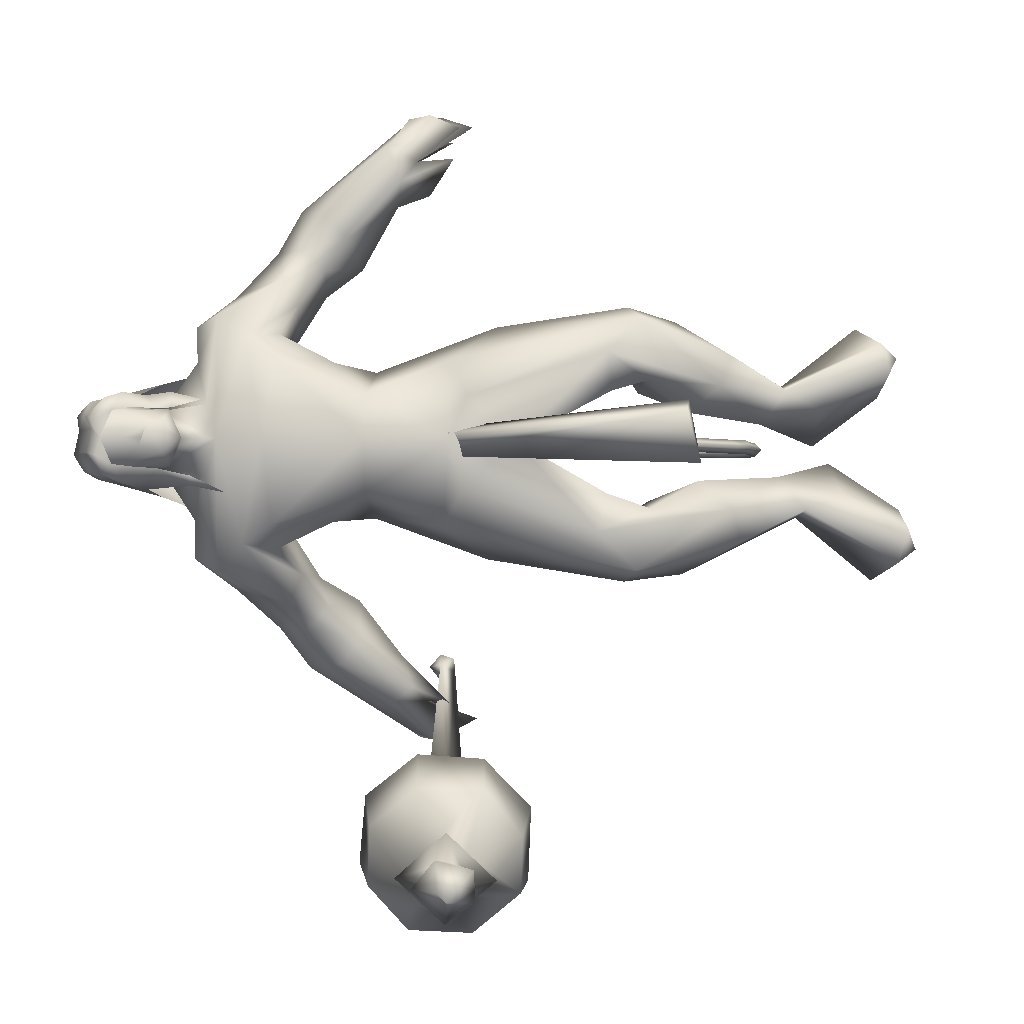
<metadata>
{"format":"obj","ext":"obj","renderer":"f3d","projection":"perspective","resolution":1024,"background":"white","views":[{"elev":-4.6,"azim":96.6,"up":"+Y"}]}
</metadata>
<code>
o body_mesh15-geometry.001
v -0.2967 -0.1406 1.043
v 0.09581 -0.1634 1.304
v -0.2284 -0.1225 0.9931
v -0.05602 -0.2332 1.521
v -0.1289 -0.4122 1.526
v 0.1522 -0.3094 1.587
v 0.09315 -0.4665 1.609
v 0.2149 -0.5746 1.599
v -0.02854 -0.5327 1.379
v -0.4935 -0.1302 0.8328
v 0.04734 -0.277 1.169
v 0.2589 -0.2866 1.487
v 0.413 -0.3875 1.683
v 0.3496 -0.2342 1.653
v -0.1733 -0.2741 2.154
v -0.0409 -0.1203 1.997
v -0.2579 -0.1554 2.215
v -0.1406 0.01721 2.187
v -0.2094 0.0134 2.449
v -0.2402 0.1992 2.224
v -0.05254 0.2191 2.715
v 0.02569 0.3042 2.63
v -0.08032 -0.2049 2.704
v -0.009062 -0.2962 2.637
v -0.00674 -0.4682 2.173
v 0.3356 -0.5365 1.539
v -0.03337 -0.4014 1.135
v -0.2993 -0.287 0.9222
v -0.1518 -0.2662 0.8769
v -0.4967 -0.2418 0.8359
v -0.2353 -0.5518 0.6153
v -0.1412 -0.2697 0.5011
v -0.08204 -0.4362 0.437
v -0.01793 -0.3625 0.4644
v -0.05164 -0.4921 0.5082
v -0.1919 -0.196 0.7316
v 0.1376 -0.3433 2.336
v 0.2651 -0.1993 2.238
v 0.1343 0.002128 2.042
v 0.2427 -0.01022 2.115
v 0.3069 -0.01412 2.291
v 0.2473 -0.209 2.639
v 0.3696 -0.01465 2.628
v 0.1927 -0.3239 2.777
v -0.05647 0.01488 2.913
v 0.2272 0.3187 2.765
v 0.2521 0.4402 2.997
v -0.0203 0.3327 3.212
v 0.005263 0.4382 2.964
v -0.0794 0.4496 3.12
v 0.06705 0.4196 3.333
v -0.08933 0.5396 3.185
v 0.2534 0.4688 3.335
v 0.2649 0.3241 3.327
v 0.096 0.3103 3.32
v 0.294 0.09816 3.477
v 0.236 0.004628 3.493
v 0.05517 0.005844 3.248
v -0.04566 -0.2961 3.228
v 0.2103 -0.4359 3.012
v 0.4025 -0.3469 2.989
v 0.2681 0.191 2.632
v 0.1795 0.3342 2.299
v 0.2784 0.1706 2.218
v -0.07845 0.007414 2.068
v -0.05473 0.13 2.004
v -0.1564 0.2999 2.172
v 0.4357 0.3232 2.971
v 0.5229 -0.01547 3.006
v 0.3169 -0.4186 3.126
v 0.4386 -0.007685 3.211
v 0.2744 -0.5224 3.235
v 0.3653 -0.1461 3.267
v 0.2383 -0.3165 3.338
v 0.2806 -0.09402 3.478
v 0.07408 -0.285 3.335
v 0.4023 -0.12 3.432
v 0.4706 -0.008448 3.339
v 0.415 0.1111 3.429
v 0.503 0.1065 3.387
v 0.4108 0.1325 3.608
v 0.4552 0.137 3.589
v 0.2566 0.05241 3.649
v 0.3804 0.1398 3.264
v 0.3562 0.4104 3.113
v 0.141 0.5745 2.936
v 0.1442 0.6853 3.004
v -0.1781 0.6531 2.881
v -0.04316 0.7485 2.86
v -0.2155 0.7726 2.733
v -0.2141 0.57 3.054
v -0.3488 0.8385 2.841
v -0.3295 0.9006 2.96
v -0.127 1.015 2.977
v -0.1011 0.8297 3.074
v 0.06934 0.623 3.208
v 0.3192 0.5109 3.236
v -0.01756 0.8317 2.96
v -0.009732 0.8748 2.763
v 0.01504 0.9708 2.858
v -0.2017 1.038 2.58
v -0.2854 1.245 2.509
v -0.2652 1.184 2.671
v -0.0881 1.128 2.551
v -0.3393 1.337 2.5
v -0.2799 1.376 2.548
v -0.2042 1.384 2.56
v -0.07505 1.271 2.607
v -0.2333 1.09 2.449
v -0.2028 1.242 2.342
v -0.1663 1.225 2.492
v -0.1073 1.352 2.304
v -0.1334 1.399 2.523
v -0.2441 1.364 2.295
v -0.2537 1.406 2.4
v -0.074 1.401 2.424
v -0.1859 1.414 2.387
v -0.1772 1.367 2.26
v -0.3155 1.333 2.363
v 0.2897 -0.09338 3.641
v 0.4913 -0.1227 3.382
v 0.5477 -0.007908 3.324
v 0.6063 0.04292 3.387
v 0.5935 -0.07235 3.388
v 0.5719 -0.1218 3.547
v 0.393 -0.1427 3.572
v 0.5736 -0.0442 3.489
v 0.5946 0.04113 3.451
v 0.5846 0.09565 3.547
v 0.5917 0.0937 3.652
v 0.6284 -0.01401 3.652
v 0.5805 -0.118 3.654
v 0.6189 -0.01646 3.545
v 0.6368 -0.01654 3.458
v 0.4043 -0.1377 3.609
v -0.04739 -0.3587 2.989
v 0.04602 -0.5316 2.932
v 0.05144 -0.3887 3.35
v -0.1536 -0.4527 3.198
v -0.2846 -0.4588 3.102
v -0.2904 -0.5252 2.918
v 0.02795 -0.6479 2.992
v -0.2351 -0.7375 3.08
v -0.1721 -0.7463 2.953
v -0.339 -0.9016 2.97
v -0.4831 -0.7272 3.02
v -0.513 -0.6442 2.917
v -0.4011 -0.6138 2.773
v -0.001019 -0.5892 3.213
v 0.224 -0.4733 3.34
v -0.1911 -0.6486 2.865
v -0.2426 -0.7794 2.737
v -0.2289 -0.8902 2.817
v -0.6224 -0.9712 2.728
v -0.5273 -0.8515 2.603
v -0.453 -0.9831 2.551
v -0.4452 -1.051 2.633
v -0.6736 -1.164 2.599
v -0.7416 -1.132 2.616
v -0.7997 -1.071 2.589
v -0.7178 -1.002 2.582
v -0.636 -1.026 2.54
v -0.5725 -1.039 2.507
v -0.5931 -1.209 2.475
v -0.6358 -1.195 2.543
v -0.7792 -1.148 2.468
v -0.7923 -1.097 2.368
v -0.551 -1.054 2.401
v -0.6588 -1.131 2.326
v -0.7469 -1.115 2.31
v -0.7269 -1.174 2.431
v -0.8165 -1.057 2.443
v 0.07414 0.281 1.606
v 0.03871 0.4449 1.622
v 0.03809 0.4818 2.132
v 0.2802 0.475 1.511
v 0.3608 0.3304 1.646
v 0.2754 0.1846 1.639
v 0.1709 0.2371 1.504
v -0.1442 0.2241 1.562
v -0.0104 0.1246 1.347
v -0.4055 0.1396 1.117
v -0.3531 0.1096 1.055
v -0.5223 0.03355 0.8494
v -0.6139 0.1318 0.8824
v -0.5948 0.2323 0.8563
v -0.2324 0.2005 0.5813
v -0.2997 0.4992 0.6673
v -0.1596 0.3544 0.5014
v -0.1238 0.4138 0.5671
v -0.4034 0.2761 0.9773
v -0.1941 0.4108 1.559
v -0.08867 0.5089 1.403
v 0.1679 0.5344 1.581
v -0.05065 0.2405 1.219
v -0.1202 0.3733 1.176
v -0.2603 0.2434 0.9552
v -0.2874 0.1538 0.8179
v -0.1022 0.2781 0.5358
v -0.4106 -0.05101 0.7821
v 0.2776 0.009493 2.466
v 0.2629 -0.06351 2.452
v 0.3998 0.08682 1.334
v 0.3589 -0.1173 1.282
v 0.223 0.03276 2.456
v 0.3015 0.1425 1.33
f 1 2 3
f 4 2 1
f 4 5 6
f 6 5 7
f 5 8 7
f 5 9 8
f 4 1 5
f 5 1 10
f 2 11 3
f 12 11 2
f 12 13 11
f 12 14 13
f 6 14 12
f 15 6 7
f 15 16 6
f 16 15 17
f 17 15 25
f 15 7 25
f 7 8 25
f 9 26 8
f 9 27 26
f 28 27 9
f 28 29 27
f 30 31 28
f 32 31 30
f 32 33 31
f 32 34 33
f 34 29 35
f 36 29 34
f 28 35 29
f 35 28 31
f 31 33 35
f 34 35 33
f 3 29 36
f 11 29 3
f 27 29 11
f 26 27 11
f 26 11 13
f 25 8 26
f 25 26 37
f 38 37 26
f 40 38 39
f 41 38 40
f 37 38 41
f 24 42 44
f 23 24 44
f 45 19 23
f 45 21 19
f 21 47 46
f 48 47 21
f 48 49 47
f 48 50 49
f 51 50 48
f 51 52 50
f 53 51 54
f 51 55 54
f 55 51 48
f 55 57 56
f 57 55 58
f 55 48 58
f 58 48 45
f 48 21 45
f 59 45 23
f 23 44 60
f 60 44 61
f 61 44 42
f 61 42 43
f 43 41 62
f 43 42 41
f 63 41 64
f 41 40 64
f 64 40 39
f 65 66 39
f 66 65 18
f 18 65 16
f 65 39 16
f 39 38 13
f 38 26 13
f 39 13 14
f 6 39 14
f 16 39 6
f 18 16 17
f 20 175 67
f 21 46 22
f 22 46 62
f 68 62 46
f 68 43 62
f 69 43 68
f 69 61 43
f 60 61 70
f 69 70 61
f 71 70 69
f 71 72 70
f 73 72 71
f 73 74 72
f 75 74 73
f 75 76 74
f 76 58 59
f 57 58 76
f 57 76 75
f 75 73 77
f 77 73 71
f 77 71 78
f 79 78 71
f 79 80 78
f 81 82 79
f 56 81 79
f 83 81 56
f 83 56 57
f 56 79 84
f 79 71 84
f 84 71 97
f 71 85 97
f 71 69 85
f 85 69 68
f 47 85 68
f 86 85 47
f 85 86 87
f 88 89 86
f 88 90 89
f 91 90 88
f 92 90 91
f 91 93 92
f 93 52 95
f 52 93 91
f 91 88 49
f 88 86 49
f 49 86 47
f 91 49 50
f 50 52 91
f 52 96 95
f 52 51 96
f 51 53 96
f 96 53 97
f 97 53 54
f 97 54 84
f 56 84 54
f 54 55 56
f 85 87 97
f 96 97 87
f 95 96 87
f 87 86 89
f 87 89 98
f 98 89 99
f 90 99 89
f 94 98 100
f 95 98 94
f 95 87 98
f 93 95 94
f 98 99 100
f 90 101 99
f 92 101 90
f 92 102 101
f 92 103 102
f 93 103 92
f 93 94 103
f 100 99 104
f 101 104 99
f 102 103 105
f 103 106 105
f 103 107 106
f 103 94 107
f 94 108 107
f 94 100 108
f 100 104 108
f 109 110 104
f 111 110 109
f 104 110 111
f 108 104 111
f 108 111 112
f 111 113 112
f 102 111 101
f 106 111 102
f 111 106 114
f 106 115 114
f 106 107 115
f 107 108 113
f 113 108 116
f 108 112 116
f 113 116 112
f 107 113 117
f 113 118 117
f 111 118 113
f 111 107 118
f 111 114 107
f 107 114 115
f 107 117 118
f 102 119 106
f 102 105 119
f 106 119 105
f 101 111 109
f 101 109 104
f 47 68 46
f 83 57 75
f 83 75 120
f 120 75 126
f 75 77 126
f 78 121 77
f 78 122 121
f 123 122 80
f 123 124 122
f 121 124 125
f 124 121 122
f 77 121 125
f 77 125 126
f 125 124 127
f 127 124 128
f 128 124 123
f 128 123 80
f 80 122 78
f 80 129 128
f 79 129 80
f 79 82 129
f 82 130 129
f 130 131 129
f 132 125 131
f 126 125 132
f 133 125 127
f 131 125 133
f 131 133 129
f 127 134 133
f 128 134 127
f 128 133 134
f 129 133 128
f 120 126 135
f 58 45 59
f 59 23 60
f 59 60 136
f 136 60 137
f 137 60 70
f 74 150 72
f 74 138 150
f 76 138 74
f 76 59 138
f 138 59 139
f 59 136 139
f 140 139 136
f 203 206 201
f 140 136 141
f 141 136 137
f 143 144 142
f 143 145 144
f 146 145 143
f 140 147 146
f 147 140 148
f 140 141 148
f 139 140 146
f 146 143 139
f 139 143 149
f 143 142 149
f 149 142 72
f 70 72 142
f 149 72 150
f 139 149 138
f 138 149 150
f 70 142 137
f 141 137 151
f 142 151 137
f 142 144 151
f 144 152 151
f 144 153 152
f 145 153 144
f 148 151 152
f 141 151 148
f 146 154 145
f 146 147 154
f 147 148 155
f 148 152 155
f 155 152 156
f 153 156 152
f 153 157 156
f 145 157 153
f 145 158 157
f 154 158 145
f 154 159 158
f 160 159 154
f 161 162 159
f 161 155 162
f 147 155 161
f 147 161 154
f 161 160 154
f 157 163 156
f 157 164 163
f 158 164 157
f 158 165 164
f 159 166 158
f 159 167 166
f 162 167 159
f 162 158 167
f 155 163 162
f 163 168 156
f 155 168 163
f 155 156 168
f 163 165 162
f 163 169 165
f 164 169 163
f 169 164 165
f 162 165 170
f 165 171 170
f 158 171 165
f 158 170 171
f 162 170 158
f 158 166 167
f 172 159 160
f 161 159 172
f 161 172 160
f 66 173 39
f 67 173 66
f 67 174 173
f 67 175 174
f 64 176 63
f 64 177 176
f 39 177 64
f 39 178 177
f 173 178 39
f 173 179 178
f 180 179 173
f 180 181 179
f 182 181 180
f 182 183 181
f 182 184 183
f 185 184 182
f 186 184 185
f 186 187 184
f 188 187 186
f 188 189 187
f 188 191 190
f 186 191 188
f 186 185 191
f 192 185 182
f 185 192 191
f 192 193 191
f 180 192 182
f 192 194 193
f 192 174 194
f 192 173 174
f 192 180 173
f 174 175 194
f 175 176 194
f 175 63 176
f 179 177 178
f 195 177 179
f 176 177 195
f 193 194 176
f 193 176 196
f 176 195 196
f 195 183 197
f 183 198 197
f 183 184 198
f 184 187 198
f 198 187 199
f 187 189 199
f 190 197 199
f 191 197 190
f 191 196 197
f 191 193 196
f 196 195 197
f 197 198 199
f 188 190 189
f 199 189 190
f 181 183 195
f 179 181 195
f 67 66 20
f 18 20 66
f 36 34 32
f 200 36 32
f 3 36 200
f 1 3 200
f 10 1 200
f 200 30 10
f 200 32 30
f 30 28 10
f 10 28 5
f 5 28 9
f 4 6 12
f 4 12 2
f 202 203 201
f 202 204 203
f 202 205 206
f 202 206 204
f 204 206 203
f 201 205 202
f 206 205 201
f 19 18 17
f 19 20 18
f 21 20 19
f 20 21 22
f 23 19 17
f 17 24 23
f 17 25 24
f 42 37 41
f 24 37 42
f 24 25 37
f 62 41 63
f 20 22 175
f 22 63 175
f 22 62 63
o Cylinder_Cylinder.001
v 0.5167 -1.39 2.261
v -1.059 -0.9068 2.451
v 0.4886 -1.443 2.201
v -1.017 -0.9407 2.51
v 0.4597 -1.529 2.231
v 0.4822 -1.513 2.345
v -1 -0.8754 2.509
v 0.5129 -1.434 2.346
v -1.051 -0.8481 2.455
v -1.078 -0.9509 2.515
v -1.045 -0.8847 2.565
v -1.122 -0.8485 2.503
v -1.128 -0.859 2.494
v -1.133 -0.8729 2.495
v -1.134 -0.8822 2.507
v -1.132 -0.8813 2.522
v -1.127 -0.8709 2.531
v -1.122 -0.8569 2.529
v -1.061 -0.8293 2.516
v 0.5382 -1.378 2.154
v 0.4773 -1.541 2.14
v 0.4671 -1.624 2.293
v 0.55 -1.47 2.431
v 0.5762 -1.343 2.314
v 0.6013 -1.404 2.211
v 0.5572 -1.494 2.149
v 0.5317 -1.597 2.234
v 0.5628 -1.562 2.361
v 0.6124 -1.413 2.331
v 0.6036 -1.666 1.984
v 0.6321 -1.83 2.403
v 0.8138 -1.408 2.534
v 0.7235 -1.452 1.915
v 0.6023 -1.858 2.155
v 0.7406 -1.662 2.568
v 0.8532 -1.253 2.33
v 0.7944 -1.27 2.085
v 0.7056 -1.727 1.928
v 0.9613 -1.553 1.92
v 0.8709 -1.766 1.938
v 0.8523 -1.915 2.12
v 0.8785 -1.904 2.359
v 0.9764 -1.737 2.494
v 1.043 -1.515 2.479
v 1.079 -1.374 2.295
v 1.031 -1.376 2.059
v 1.1 -1.612 2.11
v 1.053 -1.732 2.097
v 1.047 -1.792 2.212
v 1.115 -1.64 2.291
v 1.179 -1.531 2.174
v 1.092 -1.706 2.001
v 1.056 -1.871 2.197
v 1.149 -1.697 2.369
v 1.196 -1.637 2.164
v 1.153 -1.724 2.094
v 1.137 -1.803 2.188
v 1.182 -1.708 2.263
v 1.218 -1.663 2.069
v 1.173 -1.783 2.068
v 1.166 -1.851 2.181
v 1.227 -1.733 2.298
v 1.251 -1.627 2.206
v 1.309 -1.774 2.158
v 1.26 -1.79 2.153
v 1.281 -1.742 2.197
f 210 212 213
f 209 211 208
f 211 212 210
f 222 216 217
f 207 230 226
f 214 207 213
f 213 215 225
f 215 218 225
f 213 225 217
f 210 213 217
f 210 217 216
f 210 216 208
f 225 218 224
f 220 208 221
f 215 208 220
f 226 230 235
f 215 219 218
f 207 214 230
f 211 209 227
f 228 227 232
f 209 207 226
f 229 228 234
f 243 242 251
f 227 226 232
f 226 231 232
f 243 235 242
f 232 236 233
f 231 243 232
f 238 234 241
f 237 233 240
f 236 232 239
f 242 238 251
f 213 207 208
f 236 244 240
f 238 241 249
f 249 241 237
f 237 240 247
f 240 244 246
f 244 239 246
f 245 239 243
f 252 251 256
f 256 249 248
f 253 256 257
f 251 250 256
f 255 247 246
f 246 245 253
f 256 255 259
f 245 252 253
f 256 260 257
f 255 254 259
f 257 260 261
f 254 253 258
f 253 257 258
f 264 260 259
f 259 258 263
f 262 258 257
f 265 269 270
f 261 264 268
f 264 263 267
f 267 263 262
f 272 268 271
f 266 265 270
f 267 266 271
f 272 271 270
f 208 211 210
f 213 208 215
f 217 225 224
f 223 217 224
f 221 216 222
f 214 212 229
f 229 212 228
f 212 211 228
f 228 211 227
f 243 231 235
f 230 229 235
f 235 229 234
f 234 228 233
f 238 235 234
f 237 234 233
f 235 238 242
f 234 237 241
f 233 236 240
f 232 243 239
f 244 236 239
f 250 249 256
f 248 247 255
f 265 261 269
f 266 262 265
f 262 261 265
f 269 268 272
f 212 214 213
f 223 222 217
f 224 218 223
f 218 219 223
f 219 220 223
f 220 221 222
f 223 220 222
f 208 216 221
f 219 215 220
f 231 226 235
f 214 229 230
f 209 226 227
f 233 228 232
f 252 243 251
f 238 250 251
f 207 209 208
f 250 238 249
f 248 249 237
f 248 237 247
f 247 240 246
f 239 245 246
f 252 245 243
f 253 252 256
f 255 256 248
f 254 255 246
f 254 246 253
f 260 256 259
f 254 258 259
f 260 264 261
f 263 264 259
f 258 262 263
f 261 262 257
f 269 272 270
f 269 261 268
f 268 264 267
f 266 267 262
f 268 267 271
f 271 266 270
o tail_mesh15-geometry
v -0.156 0.01545 2.344
v -0.2356 0.03029 2.091
v -0.2009 0.0714 2.363
v -0.2755 0.07592 2.108
v -0.2548 0.01604 2.378
v -0.3183 0.03077 2.121
v -0.2053 -0.03991 2.357
v -0.2774 -0.01485 2.104
v -0.315 0.04033 1.932
v -0.3481 0.0789 1.952
v -0.3833 0.04073 1.968
v -0.3504 0.002165 1.948
v -0.4919 0.05714 1.689
v -0.5182 0.08878 1.708
v -0.5458 0.05747 1.724
v -0.5203 0.02584 1.706
v -0.6678 0.07145 1.506
v -0.691 0.1031 1.529
v -0.716 0.07178 1.549
v -0.6935 0.04014 1.527
v -0.8884 0.08768 1.324
v -0.9065 0.1193 1.351
v -0.9271 0.08801 1.376
v -0.9095 0.05638 1.349
v -1.132 0.1035 1.175
v -1.149 0.1352 1.204
v -1.168 0.1039 1.23
v -1.152 0.07222 1.202
v -1.406 0.1202 1.102
v -1.411 0.1519 1.137
v -1.419 0.1206 1.168
v -1.414 0.08893 1.137
v -1.652 0.1349 1.097
v -1.636 0.1666 1.126
v -1.624 0.1353 1.155
v -1.639 0.1036 1.127
v -1.862 0.1514 1.273
v -1.832 0.1831 1.289
v -1.805 0.1518 1.306
v -1.833 0.1201 1.292
v -1.899 0.1671 1.513
v -1.865 0.1987 1.5
v -1.834 0.1674 1.491
v -1.864 0.1358 1.503
v -1.767 0.1802 1.713
v -1.739 0.2118 1.698
v -1.709 0.1805 1.687
v -1.737 0.1489 1.701
v -1.728 0.1834 1.756
v -1.711 0.2021 1.748
v -1.694 0.1835 1.741
v -1.71 0.1648 1.749
v -1.258 0.1119 1.117
v -1.267 0.08057 1.148
v -1.271 0.1122 1.179
v -1.263 0.1435 1.149
v -1.775 0.1432 1.175
v -1.758 0.1119 1.205
v -1.74 0.1435 1.231
v -1.755 0.1748 1.203
v -1.539 0.1276 1.082
v -1.544 0.09628 1.116
v -1.545 0.1279 1.147
v -1.54 0.1592 1.116
v -0.7734 0.07956 1.406
v -0.7985 0.04826 1.427
v -0.8205 0.07989 1.45
v -0.796 0.1112 1.429
v -0.5745 0.0643 1.594
v -0.5997 0.03299 1.614
v -0.6224 0.06463 1.636
v -0.5972 0.09593 1.616
v -1.012 0.0956 1.253
v -1.033 0.0643 1.28
v -1.05 0.09593 1.306
v -1.03 0.1272 1.282
v -1.916 0.1593 1.402
v -1.885 0.128 1.416
v -1.856 0.1596 1.426
v -1.884 0.1909 1.413
v -1.829 0.1736 1.611
v -1.796 0.1423 1.598
v -1.768 0.174 1.584
v -1.797 0.2053 1.595
v -0.4016 0.04874 1.809
v -0.4336 0.014 1.824
v -0.4633 0.0491 1.842
v -0.4315 0.08384 1.827
v -0.1966 0.02287 2.217
v -0.2479 0.07366 2.23
v -0.2984 0.0234 2.237
v -0.2495 -0.02738 2.225
f 361 274 362
f 362 276 363
f 274 280 284
f 364 280 274
f 363 278 280
f 273 275 279
f 357 358 288
f 280 278 283
f 278 276 283
f 276 274 282
f 341 342 292
f 358 359 287
f 359 360 287
f 360 357 286
f 337 338 296
f 342 343 291
f 343 344 291
f 344 341 290
f 345 346 300
f 338 339 295
f 339 340 295
f 340 337 294
f 325 326 304
f 346 347 299
f 347 348 299
f 348 345 298
f 333 334 305
f 326 327 303
f 327 328 303
f 328 325 302
f 329 330 312
f 334 335 308
f 335 336 306
f 336 333 305
f 349 350 316
f 330 331 311
f 331 332 311
f 332 329 310
f 353 354 320
f 350 351 315
f 351 352 315
f 352 349 314
f 317 320 324
f 354 355 319
f 355 356 319
f 356 353 318
f 322 321 323
f 320 319 323
f 319 318 323
f 318 317 322
f 297 300 325
f 300 299 326
f 299 298 328
f 298 297 325
f 305 308 330
f 308 307 331
f 307 306 331
f 306 305 332
f 301 304 333
f 304 303 334
f 303 302 336
f 302 301 333
f 289 292 338
f 292 291 339
f 291 290 339
f 290 289 340
f 285 288 342
f 288 287 343
f 287 286 343
f 286 285 344
f 293 296 346
f 296 295 347
f 295 294 347
f 294 293 348
f 309 312 350
f 312 311 351
f 311 310 351
f 310 309 352
f 313 316 354
f 316 315 355
f 315 314 355
f 314 313 356
f 281 284 358
f 284 283 359
f 283 282 359
f 282 281 360
f 273 361 362
f 275 362 363
f 279 364 273
f 277 363 279
f 274 276 362
f 276 278 363
f 281 274 284
f 361 364 274
f 364 363 280
f 275 277 279
f 285 357 288
f 284 280 283
f 276 282 283
f 274 281 282
f 289 341 292
f 288 358 287
f 360 286 287
f 357 285 286
f 293 337 296
f 292 342 291
f 344 290 291
f 341 289 290
f 297 345 300
f 296 338 295
f 340 294 295
f 337 293 294
f 301 325 304
f 300 346 299
f 348 298 299
f 345 297 298
f 334 308 305
f 304 326 303
f 328 302 303
f 325 301 302
f 309 329 312
f 335 307 308
f 307 335 306
f 306 336 305
f 313 349 316
f 312 330 311
f 332 310 311
f 329 309 310
f 317 353 320
f 316 350 315
f 352 314 315
f 349 313 314
f 321 317 324
f 320 354 319
f 356 318 319
f 353 317 318
f 321 324 323
f 324 320 323
f 318 322 323
f 317 321 322
f 300 326 325
f 299 327 326
f 327 299 328
f 328 298 325
f 329 305 330
f 330 308 331
f 306 332 331
f 305 329 332
f 304 334 333
f 303 335 334
f 335 303 336
f 336 302 333
f 337 289 338
f 338 292 339
f 290 340 339
f 289 337 340
f 341 285 342
f 342 288 343
f 286 344 343
f 285 341 344
f 345 293 346
f 346 296 347
f 294 348 347
f 293 345 348
f 349 309 350
f 350 312 351
f 310 352 351
f 309 349 352
f 353 313 354
f 354 316 355
f 314 356 355
f 313 353 356
f 357 281 358
f 358 284 359
f 282 360 359
f 281 357 360
f 275 273 362
f 277 275 363
f 364 361 273
f 363 364 279
o hair_mesh18-geometry
v 0.3087 -0.1602 3.653
v 0.369 -0.1849 3.608
v 0.3817 -0.1601 3.704
v 0.1985 -0.1472 3.5
v 0.3323 -0.2282 3.452
v 0.1942 -0.2566 3.381
v 0.06946 -0.1602 3.429
v 0.07831 -0.2444 3.275
v 0.000307 -0.1704 3.306
v -0.02397 -0.1662 3.216
v -0.1161 0.02235 3.203
v -0.06328 0.05464 3.328
v 0.02087 0.2025 3.303
v 0.0882 0.1856 3.426
v 0.1065 0.2671 3.272
v 0.2226 0.2672 3.376
v 0.2149 0.1598 3.497
v 0.1467 0.04321 3.523
v 0.03211 0.01536 3.444
v 0.2297 -0.01411 3.667
v 0.3259 0.1644 3.65
v 0.3227 -0.0234 3.744
v 0.3986 0.1576 3.701
v 0.4671 0.1224 3.739
v 0.4866 0.08263 3.763
v 0.4976 0.02306 3.751
v 0.4809 -0.0705 3.776
v 0.4534 -0.1346 3.742
v 0.4411 -0.1691 3.656
v 0.4544 -0.176 3.536
v 0.5054 -0.1644 3.624
v 0.5685 -0.193 3.556
v 0.487 -0.2126 3.481
v 0.4003 -0.1693 3.327
v 0.4492 -0.1933 3.312
v 0.4288 -0.2225 3.167
v 0.4568 -0.1552 3.306
v 0.5154 -0.1298 3.43
v 0.5794 -0.127 3.523
v 0.6162 -0.1202 3.586
v 0.6186 -0.1661 3.618
v 0.5788 -0.1144 3.659
v 0.5166 -0.1434 3.701
v 0.5526 -0.06708 3.73
v 0.6245 0.02075 3.667
v 0.5599 0.07533 3.718
v 0.5276 0.1374 3.699
v 0.4586 0.1593 3.653
v 0.522 0.1472 3.621
v 0.5897 0.09054 3.657
v 0.6351 0.06803 3.683
v 0.6369 -0.01527 3.629
v 0.6276 -0.07318 3.684
v 0.6542 -0.08815 3.642
v 0.6619 0.05612 3.641
v 0.6274 0.09076 3.584
v 0.6349 0.1398 3.616
v 0.5877 0.1675 3.553
v 0.586 0.1084 3.516
v 0.528 0.1077 3.427
v 0.507 0.1634 3.477
v 0.4724 0.1622 3.533
v 0.3885 0.1816 3.605
v 0.3565 0.2252 3.447
v 0.4335 0.1405 3.401
v 0.4868 0.178 3.381
v 0.4891 0.1159 3.376
v 0.4713 0.1492 3.26
v -0.003794 0.1998 3.214
f 365 366 367
f 368 366 365
f 368 369 366
f 368 370 369
f 371 370 368
f 371 372 370
f 373 372 371
f 374 372 373
f 373 375 374
f 376 375 373
f 376 377 375
f 378 377 376
f 377 378 379
f 378 380 379
f 378 381 380
f 378 382 381
f 382 378 383
f 383 378 376
f 383 376 371
f 371 376 373
f 382 383 371
f 382 371 368
f 384 382 368
f 384 381 382
f 384 385 381
f 386 385 384
f 385 386 387
f 387 386 388
f 388 386 389
f 389 386 390
f 390 386 391
f 386 392 391
f 386 367 392
f 386 365 367
f 386 384 365
f 384 368 365
f 367 393 392
f 367 366 393
f 366 394 393
f 369 394 366
f 393 394 395
f 394 396 395
f 394 397 396
f 398 397 394
f 398 399 397
f 398 400 399
f 399 400 401
f 402 399 401
f 397 399 402
f 396 397 402
f 396 402 403
f 404 396 403
f 405 396 404
f 395 396 405
f 406 395 405
f 395 406 407
f 408 407 406
f 408 391 407
f 390 391 408
f 409 390 408
f 410 390 409
f 389 390 410
f 411 389 410
f 411 388 389
f 388 411 412
f 412 411 413
f 411 414 413
f 411 410 414
f 410 415 414
f 410 409 415
f 415 409 416
f 417 416 409
f 417 418 416
f 417 405 418
f 417 406 405
f 408 406 417
f 409 408 417
f 418 405 404
f 418 404 416
f 415 416 419
f 419 416 420
f 419 420 421
f 421 420 422
f 420 423 422
f 422 423 424
f 425 422 424
f 426 422 425
f 426 413 422
f 412 413 426
f 427 412 426
f 387 412 427
f 387 388 412
f 385 387 427
f 381 385 427
f 381 427 428
f 428 427 426
f 381 428 380
f 413 421 422
f 413 414 421
f 414 415 421
f 415 419 421
f 429 426 425
f 429 425 430
f 425 424 430
f 424 431 430
f 430 431 432
f 429 430 432
f 391 392 407
f 392 393 407
f 393 395 407
f 433 377 379
f 377 433 375

</code>
